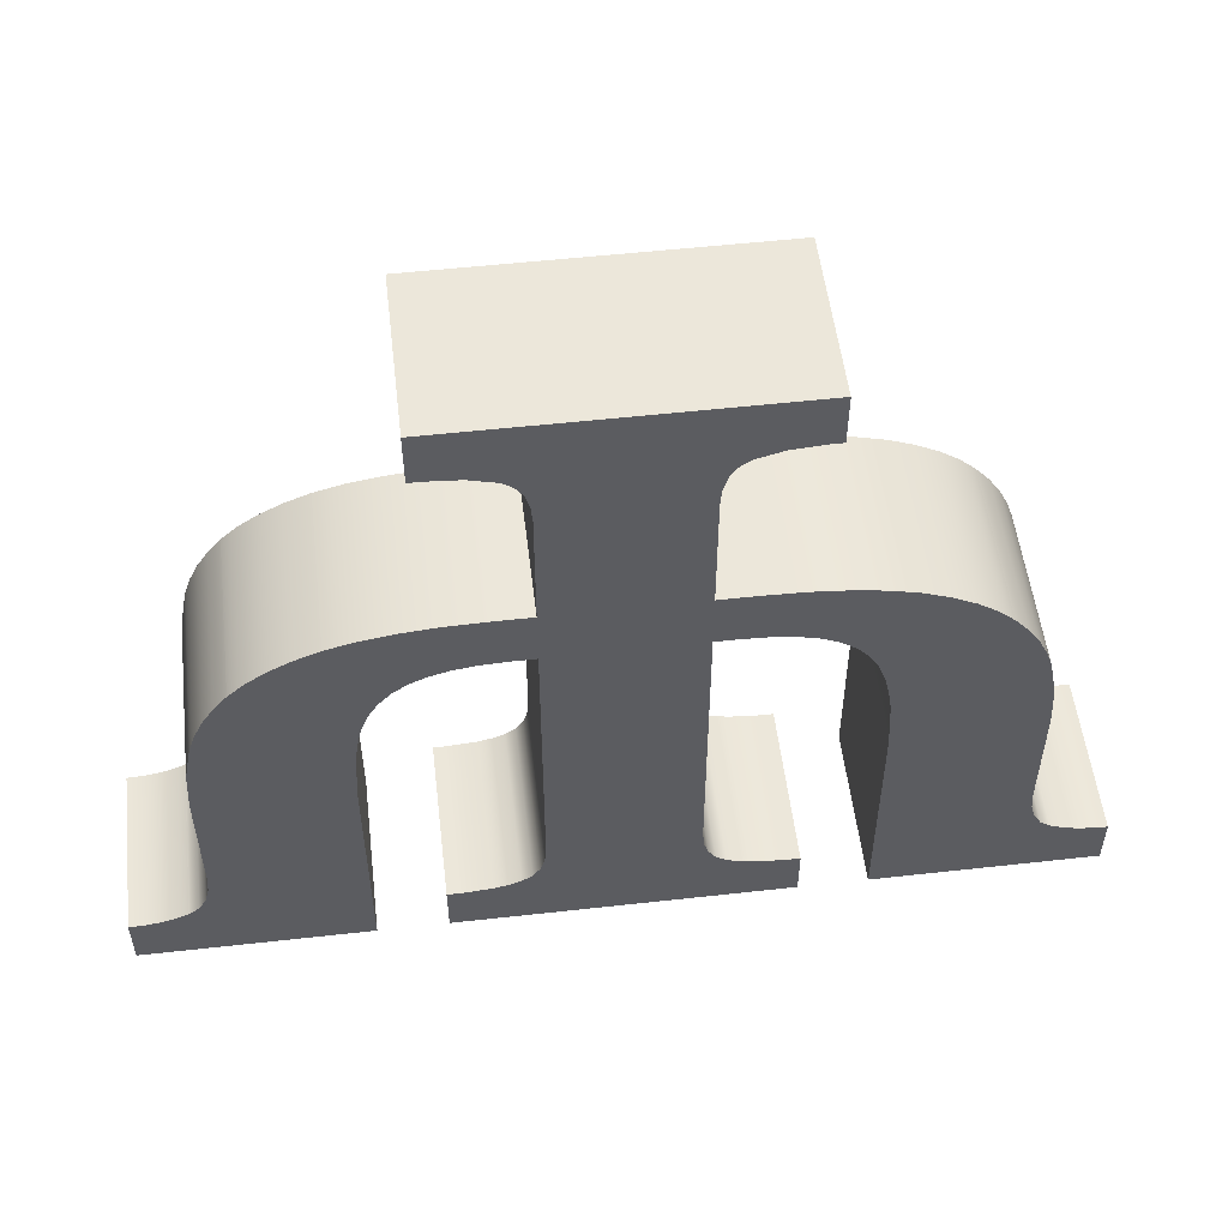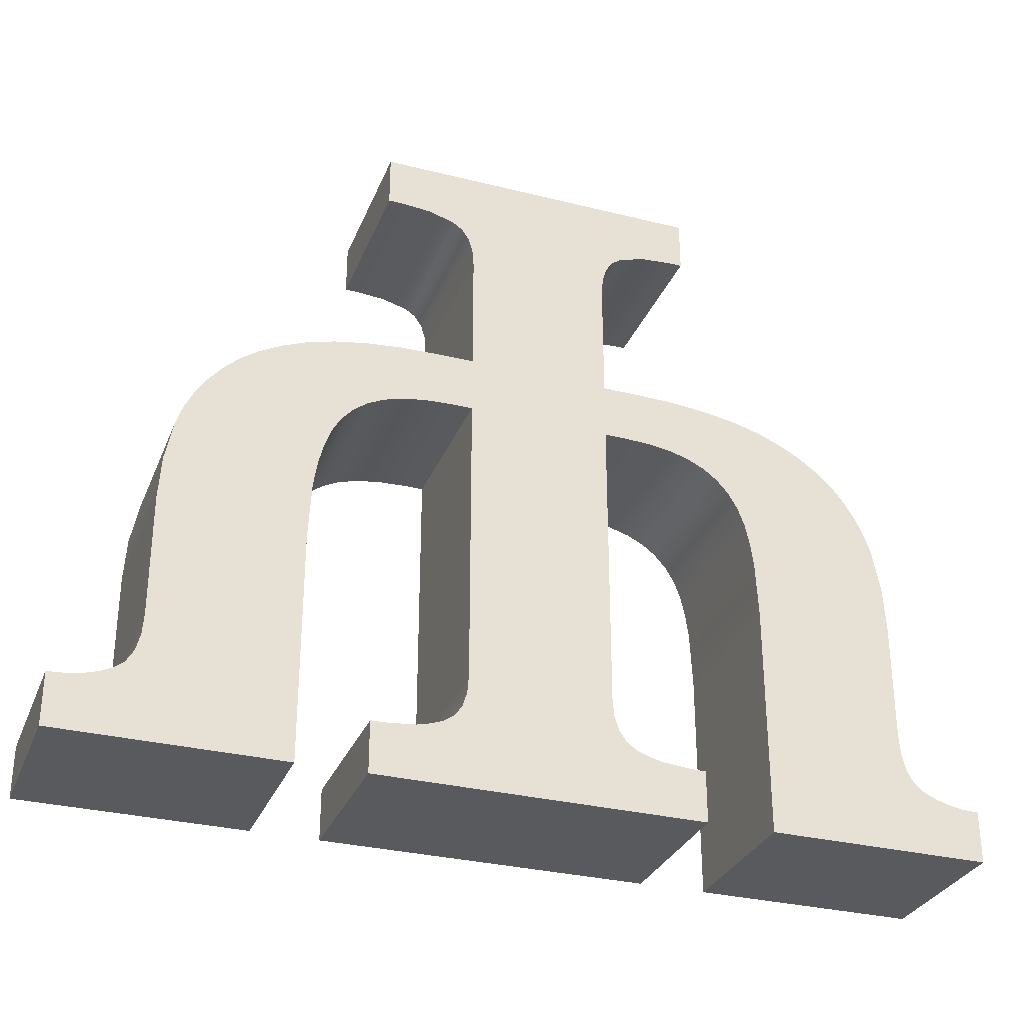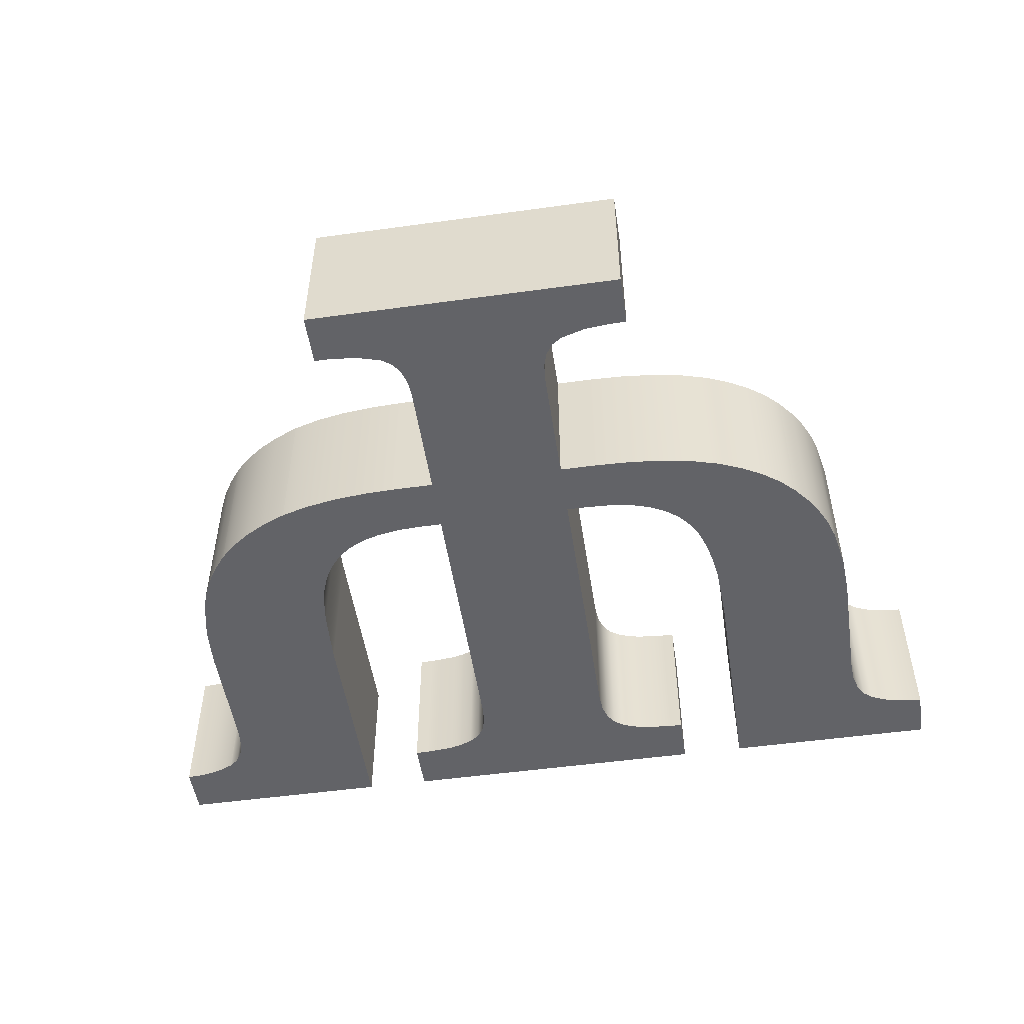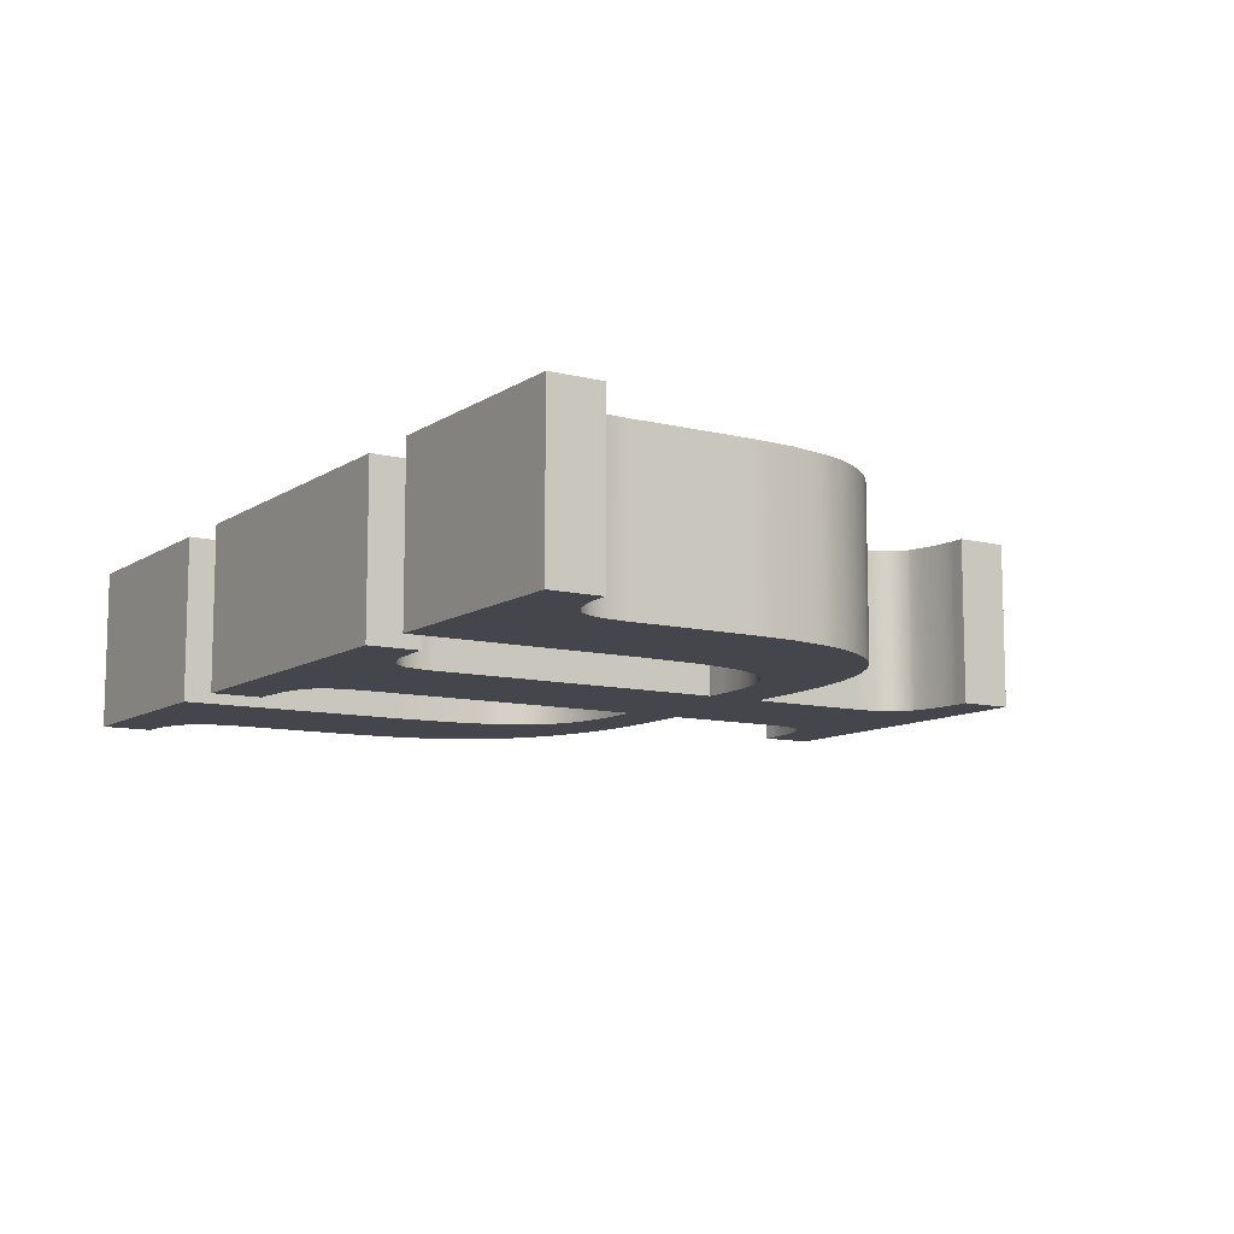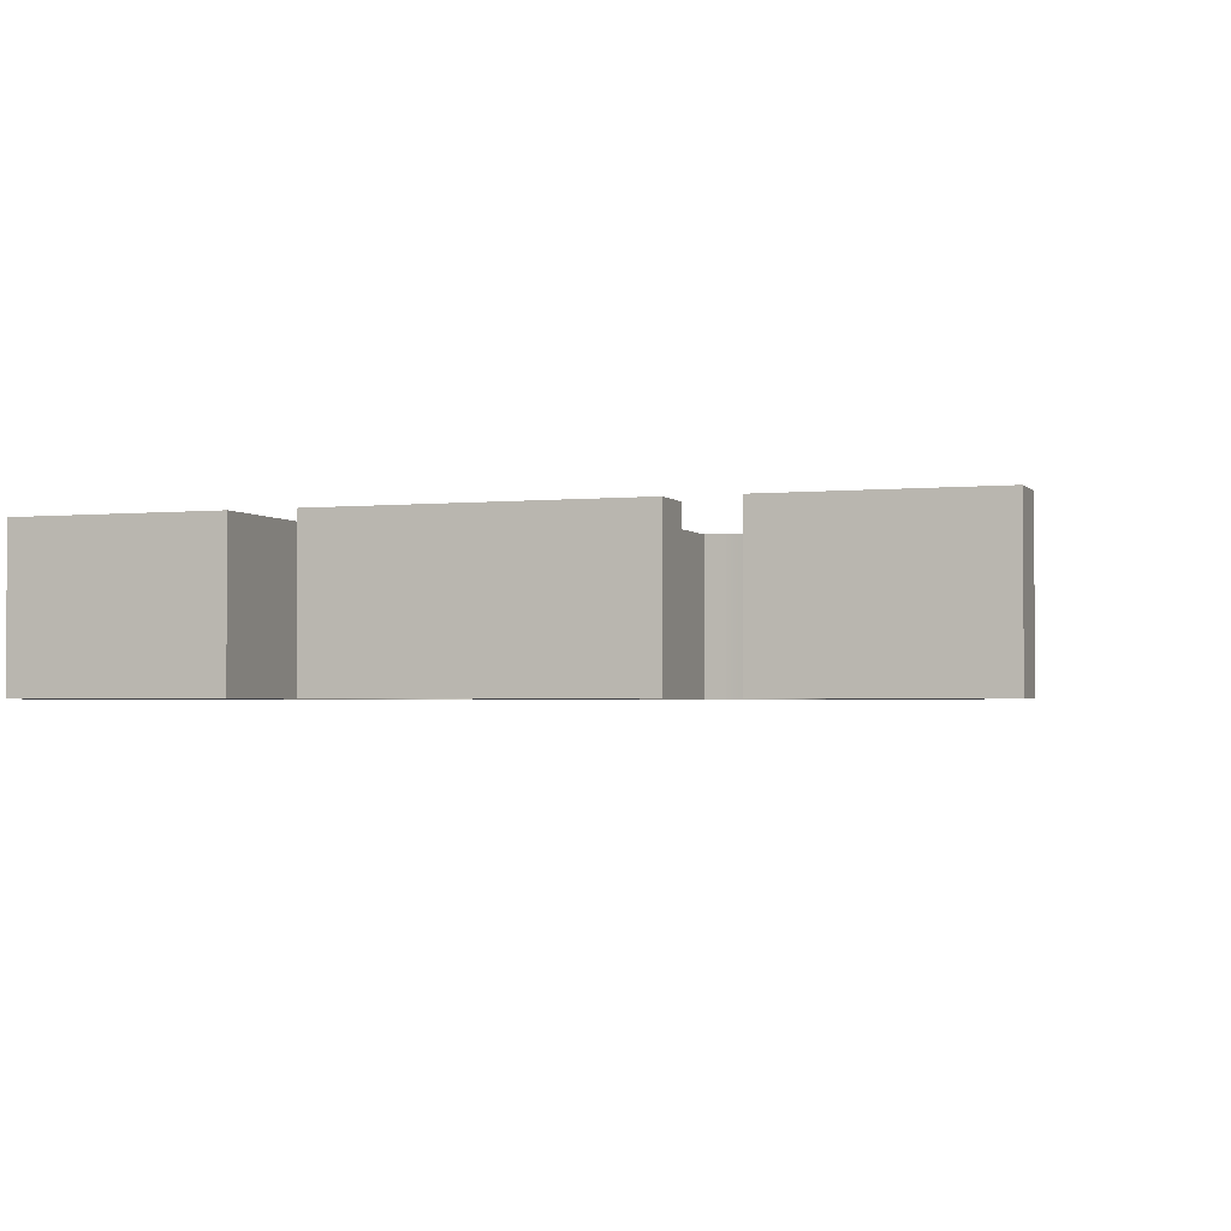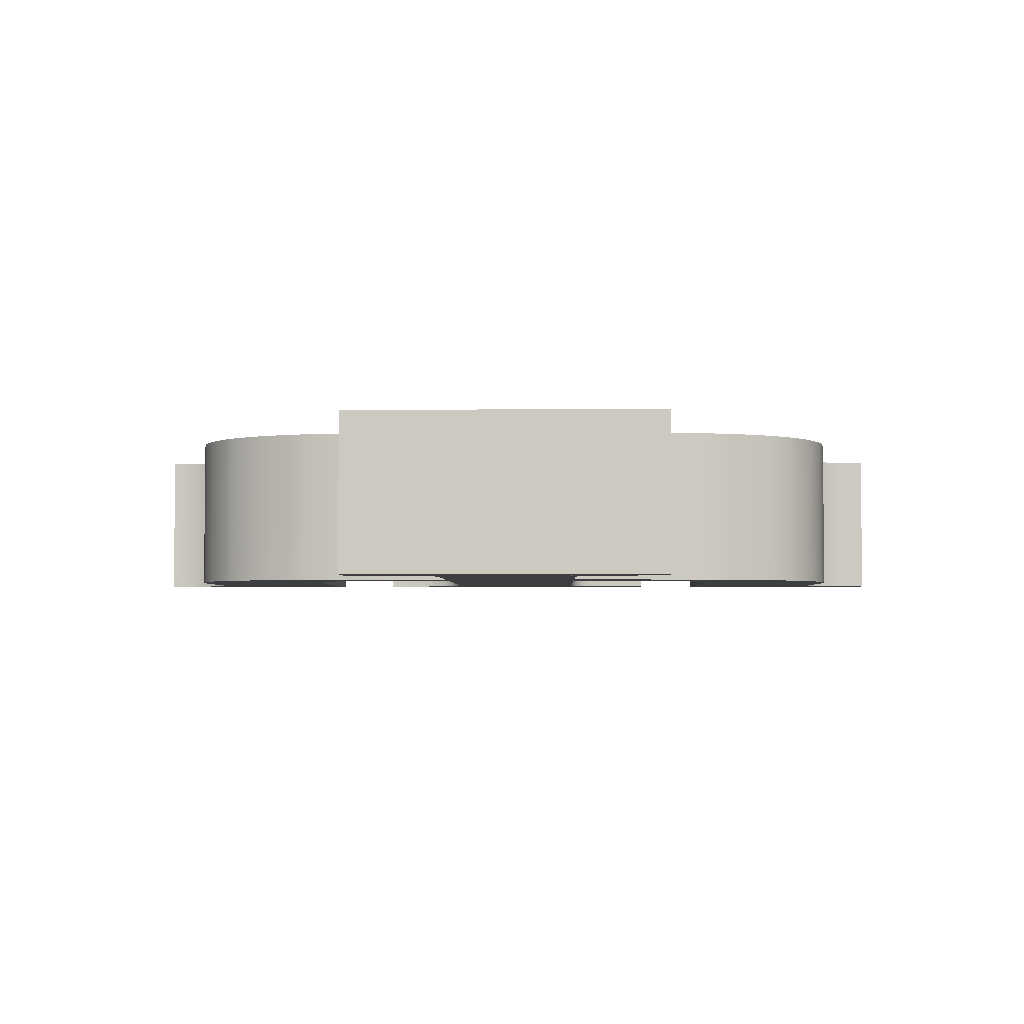
<metadata>
{"format":"obj","ext":"obj","renderer":"f3d","projection":"perspective","resolution":1024,"background":"white","views":[{"elev":53.5,"azim":-6.8,"up":"+Z"},{"elev":-31.0,"azim":160.3,"up":"+Z"},{"elev":-51.0,"azim":8.6,"up":"+Y"},{"elev":-10.1,"azim":-122.3,"up":"+Y"},{"elev":-2.2,"azim":-160.4,"up":"+Y"},{"elev":-3.3,"azim":1.2,"up":"+Y"}]}
</metadata>
<code>
o Ψu
v 3.828 2 -0.636
v 3.984 2 -0.636
v 3.984 0 -0.636
v 3.828 0 -0.636
v 4.362 2 -0.666
v 4.362 0 -0.666
v 4.68 2 -0.756
v 4.68 0 -0.756
v 4.806 2 -0.8438
v 4.806 0 -0.8438
v 4.896 2 -0.975
v 4.896 0 -0.975
v 4.95 2 -1.15
v 4.95 0 -1.15
v 4.968 2 -1.368
v 4.968 0 -1.368
v 4.968 2 -2.856
v 4.968 0 -2.856
v 4.512 2 -2.856
v 4.512 0 -2.856
v 4.03 2 -2.869
v 4.03 0 -2.869
v 3.594 2 -2.91
v 3.594 0 -2.91
v 3.202 2 -2.978
v 3.202 0 -2.978
v 2.856 2 -3.072
v 2.856 0 -3.072
v 2.555 2 -3.196
v 2.555 0 -3.196
v 2.289 2 -3.339
v 2.289 0 -3.339
v 2.057 2 -3.502
v 2.057 0 -3.502
v 1.86 2 -3.684
v 1.86 0 -3.684
v 1.7 2 -3.882
v 1.7 0 -3.882
v 1.566 2 -4.092
v 1.566 0 -4.092
v 1.459 2 -4.314
v 1.459 0 -4.314
v 1.38 2 -4.548
v 1.38 0 -4.548
v 1.281 2 -5.052
v 1.281 0 -5.052
v 1.248 2 -5.58
v 1.248 0 -5.58
v 1.248 2 -7.068
v 1.248 0 -7.068
v 1.23 2 -7.324
v 1.23 0 -7.324
v 1.176 2 -7.527
v 1.176 0 -7.527
v 1.086 2 -7.678
v 1.086 0 -7.678
v 0.96 2 -7.776
v 0.96 0 -7.776
v 0.8085 2 -7.844
v 0.8085 0 -7.844
v 0.642 2 -7.893
v 0.642 0 -7.893
v 0.4605 2 -7.922
v 0.4605 0 -7.922
v 0.264 2 -7.932
v 0.264 0 -7.932
v 0.264 2 -8.568
v 0.264 0 -8.568
v 3 2 -8.568
v 3 0 -8.568
v 3 2 -5.736
v 3 0 -5.736
v 3.033 2 -5.046
v 3.033 0 -5.046
v 3.074 2 -4.75
v 3.074 0 -4.75
v 3.132 2 -4.488
v 3.132 0 -4.488
v 3.218 2 -4.264
v 3.218 0 -4.264
v 3.333 2 -4.071
v 3.333 0 -4.071
v 3.476 2 -3.91
v 3.476 0 -3.91
v 3.648 2 -3.78
v 3.648 0 -3.78
v 3.854 2 -3.68
v 3.854 0 -3.68
v 4.098 2 -3.609
v 4.098 0 -3.609
v 4.382 2 -3.566
v 4.382 0 -3.566
v 4.704 2 -3.552
v 4.704 0 -3.552
v 4.968 2 -3.552
v 4.968 0 -3.552
v 4.968 2 -7.188
v 4.968 0 -7.188
v 4.95 2 -7.406
v 4.95 0 -7.406
v 4.896 2 -7.581
v 4.896 0 -7.581
v 4.806 2 -7.712
v 4.806 0 -7.712
v 4.68 2 -7.8
v 4.68 0 -7.8
v 4.529 2 -7.858
v 4.529 0 -7.858
v 4.362 2 -7.899
v 4.362 0 -7.899
v 3.984 2 -7.932
v 3.984 0 -7.932
v 3.828 2 -7.932
v 3.828 0 -7.932
v 3.828 2 -8.568
v 3.828 0 -8.568
v 7.86 2 -8.568
v 7.86 0 -8.568
v 7.86 2 -7.932
v 7.86 0 -7.932
v 7.704 2 -7.932
v 7.704 0 -7.932
v 7.326 2 -7.899
v 7.326 0 -7.899
v 7.159 2 -7.858
v 7.159 0 -7.858
v 7.008 2 -7.8
v 7.008 0 -7.8
v 6.882 2 -7.712
v 6.882 0 -7.712
v 6.792 2 -7.581
v 6.792 0 -7.581
v 6.738 2 -7.406
v 6.738 0 -7.406
v 6.72 2 -7.188
v 6.72 0 -7.188
v 6.72 2 -3.552
v 6.72 0 -3.552
v 6.984 2 -3.552
v 6.984 0 -3.552
v 7.311 2 -3.566
v 7.311 0 -3.566
v 7.596 2 -3.609
v 7.596 0 -3.609
v 7.839 2 -3.68
v 7.839 0 -3.68
v 8.04 2 -3.78
v 8.04 0 -3.78
v 8.211 2 -3.91
v 8.211 0 -3.91
v 8.352 2 -4.071
v 8.352 0 -4.071
v 8.463 2 -4.264
v 8.463 0 -4.264
v 8.544 2 -4.488
v 8.544 0 -4.488
v 8.607 2 -4.75
v 8.607 0 -4.75
v 8.652 2 -5.046
v 8.652 0 -5.046
v 8.688 2 -5.736
v 8.688 0 -5.736
v 8.688 2 -8.568
v 8.688 0 -8.568
v 11.42 2 -8.568
v 11.42 0 -8.568
v 11.42 2 -7.932
v 11.42 0 -7.932
v 11.23 2 -7.922
v 11.23 0 -7.922
v 11.05 2 -7.893
v 11.05 0 -7.893
v 10.88 2 -7.844
v 10.88 0 -7.844
v 10.73 2 -7.776
v 10.73 0 -7.776
v 10.6 2 -7.678
v 10.6 0 -7.678
v 10.51 2 -7.527
v 10.51 0 -7.527
v 10.46 2 -7.324
v 10.46 0 -7.324
v 10.44 2 -7.068
v 10.44 0 -7.068
v 10.44 2 -5.58
v 10.44 0 -5.58
v 10.41 2 -5.052
v 10.41 0 -5.052
v 10.31 2 -4.548
v 10.31 0 -4.548
v 10.23 2 -4.314
v 10.23 0 -4.314
v 10.12 2 -4.092
v 10.12 0 -4.092
v 9.982 2 -3.882
v 9.982 0 -3.882
v 9.816 2 -3.684
v 9.816 0 -3.684
v 9.623 2 -3.502
v 9.623 0 -3.502
v 9.393 2 -3.339
v 9.393 0 -3.339
v 9.125 2 -3.196
v 9.125 0 -3.196
v 8.82 2 -3.072
v 8.82 0 -3.072
v 8.479 2 -2.978
v 8.479 0 -2.978
v 8.091 2 -2.91
v 8.091 0 -2.91
v 7.657 2 -2.869
v 7.657 0 -2.869
v 7.176 2 -2.856
v 7.176 0 -2.856
v 6.72 2 -2.856
v 6.72 0 -2.856
v 6.72 2 -1.368
v 6.72 0 -1.368
v 6.738 2 -1.15
v 6.738 0 -1.15
v 6.792 2 -0.975
v 6.792 0 -0.975
v 6.882 2 -0.8437
v 6.882 0 -0.8437
v 7.008 2 -0.756
v 7.008 0 -0.756
v 7.326 2 -0.666
v 7.326 0 -0.666
v 7.704 2 -0.636
v 7.704 0 -0.636
v 7.86 2 -0.636
v 7.86 0 -0.636
v 7.86 2 0
v 7.86 0 0
v 3.828 2 0
v 3.828 0 0
g Ψu
f 1 2 3 4
f 2 5 6 3
f 5 7 8 6
f 7 9 10 8
f 9 11 12 10
f 11 13 14 12
f 13 15 16 14
f 15 17 18 16
f 17 19 20 18
f 19 21 22 20
f 21 23 24 22
f 23 25 26 24
f 25 27 28 26
f 27 29 30 28
f 29 31 32 30
f 31 33 34 32
f 33 35 36 34
f 35 37 38 36
f 37 39 40 38
f 39 41 42 40
f 41 43 44 42
f 43 45 46 44
f 45 47 48 46
f 47 49 50 48
f 49 51 52 50
f 51 53 54 52
f 53 55 56 54
f 55 57 58 56
f 57 59 60 58
f 59 61 62 60
f 61 63 64 62
f 63 65 66 64
f 65 67 68 66
f 67 69 70 68
f 69 71 72 70
f 71 73 74 72
f 73 75 76 74
f 75 77 78 76
f 77 79 80 78
f 79 81 82 80
f 81 83 84 82
f 83 85 86 84
f 85 87 88 86
f 87 89 90 88
f 89 91 92 90
f 91 93 94 92
f 93 95 96 94
f 95 97 98 96
f 97 99 100 98
f 99 101 102 100
f 101 103 104 102
f 103 105 106 104
f 105 107 108 106
f 107 109 110 108
f 109 111 112 110
f 111 113 114 112
f 113 115 116 114
f 115 117 118 116
f 117 119 120 118
f 119 121 122 120
f 121 123 124 122
f 123 125 126 124
f 125 127 128 126
f 127 129 130 128
f 129 131 132 130
f 131 133 134 132
f 133 135 136 134
f 135 137 138 136
f 137 139 140 138
f 139 141 142 140
f 141 143 144 142
f 143 145 146 144
f 145 147 148 146
f 147 149 150 148
f 149 151 152 150
f 151 153 154 152
f 153 155 156 154
f 155 157 158 156
f 157 159 160 158
f 159 161 162 160
f 161 163 164 162
f 163 165 166 164
f 165 167 168 166
f 167 169 170 168
f 169 171 172 170
f 171 173 174 172
f 173 175 176 174
f 175 177 178 176
f 177 179 180 178
f 179 181 182 180
f 181 183 184 182
f 183 185 186 184
f 185 187 188 186
f 187 189 190 188
f 189 191 192 190
f 191 193 194 192
f 193 195 196 194
f 195 197 198 196
f 197 199 200 198
f 199 201 202 200
f 201 203 204 202
f 203 205 206 204
f 205 207 208 206
f 207 209 210 208
f 209 211 212 210
f 211 213 214 212
f 213 215 216 214
f 215 217 218 216
f 217 219 220 218
f 219 221 222 220
f 221 223 224 222
f 223 225 226 224
f 225 227 228 226
f 227 229 230 228
f 229 231 232 230
f 231 233 234 232
f 233 235 236 234
f 235 1 4 236
f 1 235 233
f 233 231 229
f 1 233 229
f 215 213 211
f 215 211 209
f 215 209 207
f 215 207 205
f 215 205 203
f 215 203 201
f 215 201 199
f 215 199 197
f 215 197 195
f 215 195 193
f 215 193 191
f 215 191 189
f 215 189 187
f 187 185 183
f 169 167 165
f 171 169 165
f 173 171 165
f 175 173 165
f 177 175 165
f 177 165 163
f 179 177 163
f 181 179 163
f 183 181 163
f 187 183 163
f 187 163 161
f 187 161 159
f 187 159 157
f 187 157 155
f 187 155 153
f 187 153 151
f 187 151 149
f 187 149 147
f 215 187 147
f 215 147 145
f 215 145 143
f 215 143 141
f 215 141 139
f 215 139 137
f 121 119 117
f 123 121 117
f 125 123 117
f 127 125 117
f 129 127 117
f 129 117 115
f 131 129 115
f 133 131 115
f 135 133 115
f 115 113 111
f 115 111 109
f 115 109 107
f 135 115 107
f 135 107 105
f 135 105 103
f 135 103 101
f 137 135 101
f 215 137 101
f 215 101 99
f 217 215 99
f 219 217 99
f 219 99 97
f 219 97 95
f 221 219 95
f 223 221 95
f 223 95 93
f 223 93 91
f 71 69 67
f 67 65 63
f 67 63 61
f 67 61 59
f 67 59 57
f 67 57 55
f 71 67 55
f 73 71 55
f 75 73 55
f 77 75 55
f 79 77 55
f 81 79 55
f 81 55 53
f 81 53 51
f 81 51 49
f 81 49 47
f 83 81 47
f 85 83 47
f 85 47 45
f 85 45 43
f 87 85 43
f 87 43 41
f 89 87 41
f 89 41 39
f 89 39 37
f 91 89 37
f 91 37 35
f 91 35 33
f 91 33 31
f 91 31 29
f 91 29 27
f 91 27 25
f 91 25 23
f 91 23 21
f 91 21 19
f 91 19 17
f 223 91 17
f 223 17 15
f 225 223 15
f 225 15 13
f 227 225 13
f 227 13 11
f 227 11 9
f 229 227 9
f 229 9 7
f 229 7 5
f 229 5 2
f 229 2 1
f 234 236 4
f 230 232 234
f 230 234 4
f 212 214 216
f 210 212 216
f 208 210 216
f 206 208 216
f 204 206 216
f 202 204 216
f 200 202 216
f 198 200 216
f 196 198 216
f 194 196 216
f 192 194 216
f 190 192 216
f 188 190 216
f 184 186 188
f 166 168 170
f 166 170 172
f 166 172 174
f 166 174 176
f 166 176 178
f 164 166 178
f 164 178 180
f 164 180 182
f 164 182 184
f 164 184 188
f 162 164 188
f 160 162 188
f 158 160 188
f 156 158 188
f 154 156 188
f 152 154 188
f 150 152 188
f 148 150 188
f 148 188 216
f 146 148 216
f 144 146 216
f 142 144 216
f 140 142 216
f 138 140 216
f 118 120 122
f 118 122 124
f 118 124 126
f 118 126 128
f 118 128 130
f 116 118 130
f 116 130 132
f 116 132 134
f 116 134 136
f 112 114 116
f 110 112 116
f 108 110 116
f 108 116 136
f 106 108 136
f 104 106 136
f 102 104 136
f 102 136 138
f 102 138 216
f 100 102 216
f 100 216 218
f 100 218 220
f 98 100 220
f 96 98 220
f 96 220 222
f 96 222 224
f 94 96 224
f 92 94 224
f 68 70 72
f 64 66 68
f 62 64 68
f 60 62 68
f 58 60 68
f 56 58 68
f 56 68 72
f 56 72 74
f 56 74 76
f 56 76 78
f 56 78 80
f 56 80 82
f 54 56 82
f 52 54 82
f 50 52 82
f 48 50 82
f 48 82 84
f 48 84 86
f 46 48 86
f 44 46 86
f 44 86 88
f 42 44 88
f 42 88 90
f 40 42 90
f 38 40 90
f 38 90 92
f 36 38 92
f 34 36 92
f 32 34 92
f 30 32 92
f 28 30 92
f 26 28 92
f 24 26 92
f 22 24 92
f 20 22 92
f 18 20 92
f 18 92 224
f 16 18 224
f 16 224 226
f 14 16 226
f 14 226 228
f 12 14 228
f 10 12 228
f 10 228 230
f 8 10 230
f 6 8 230
f 3 6 230
f 4 3 230

</code>
